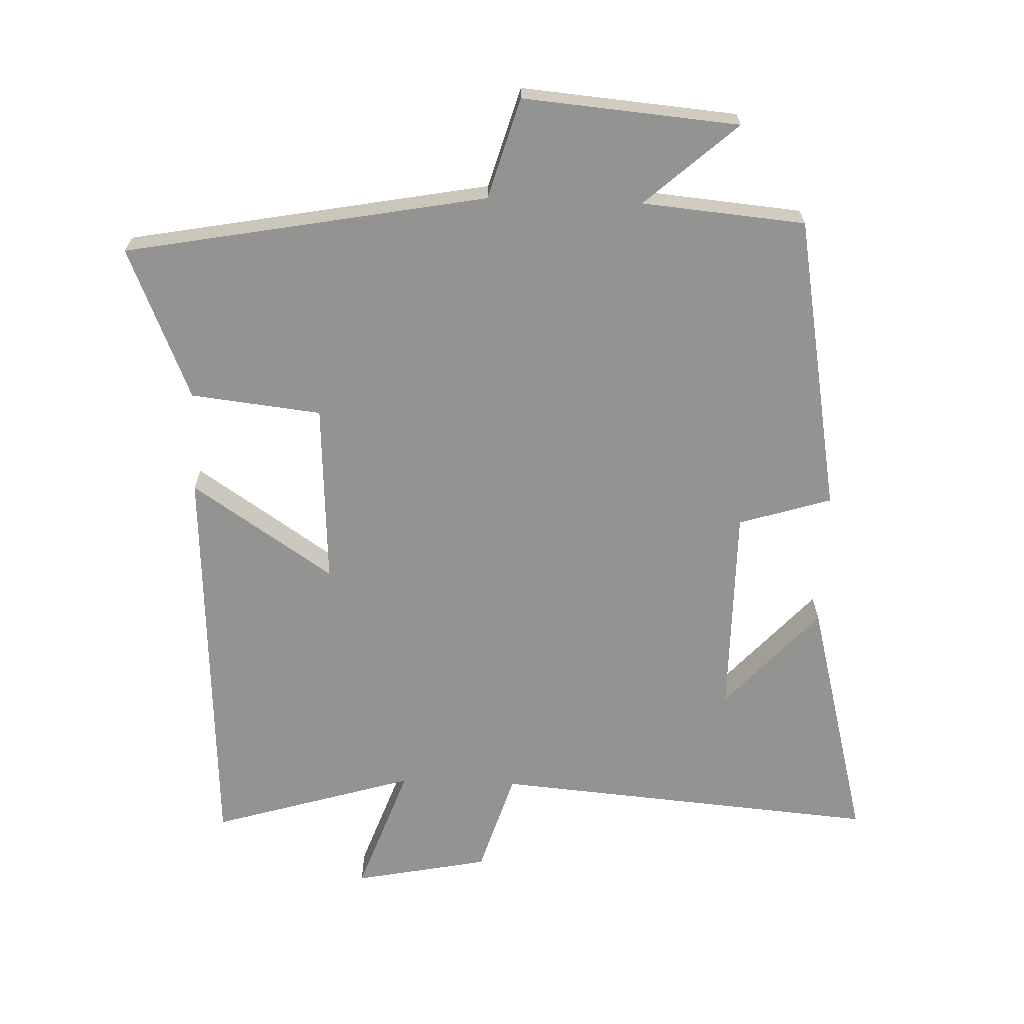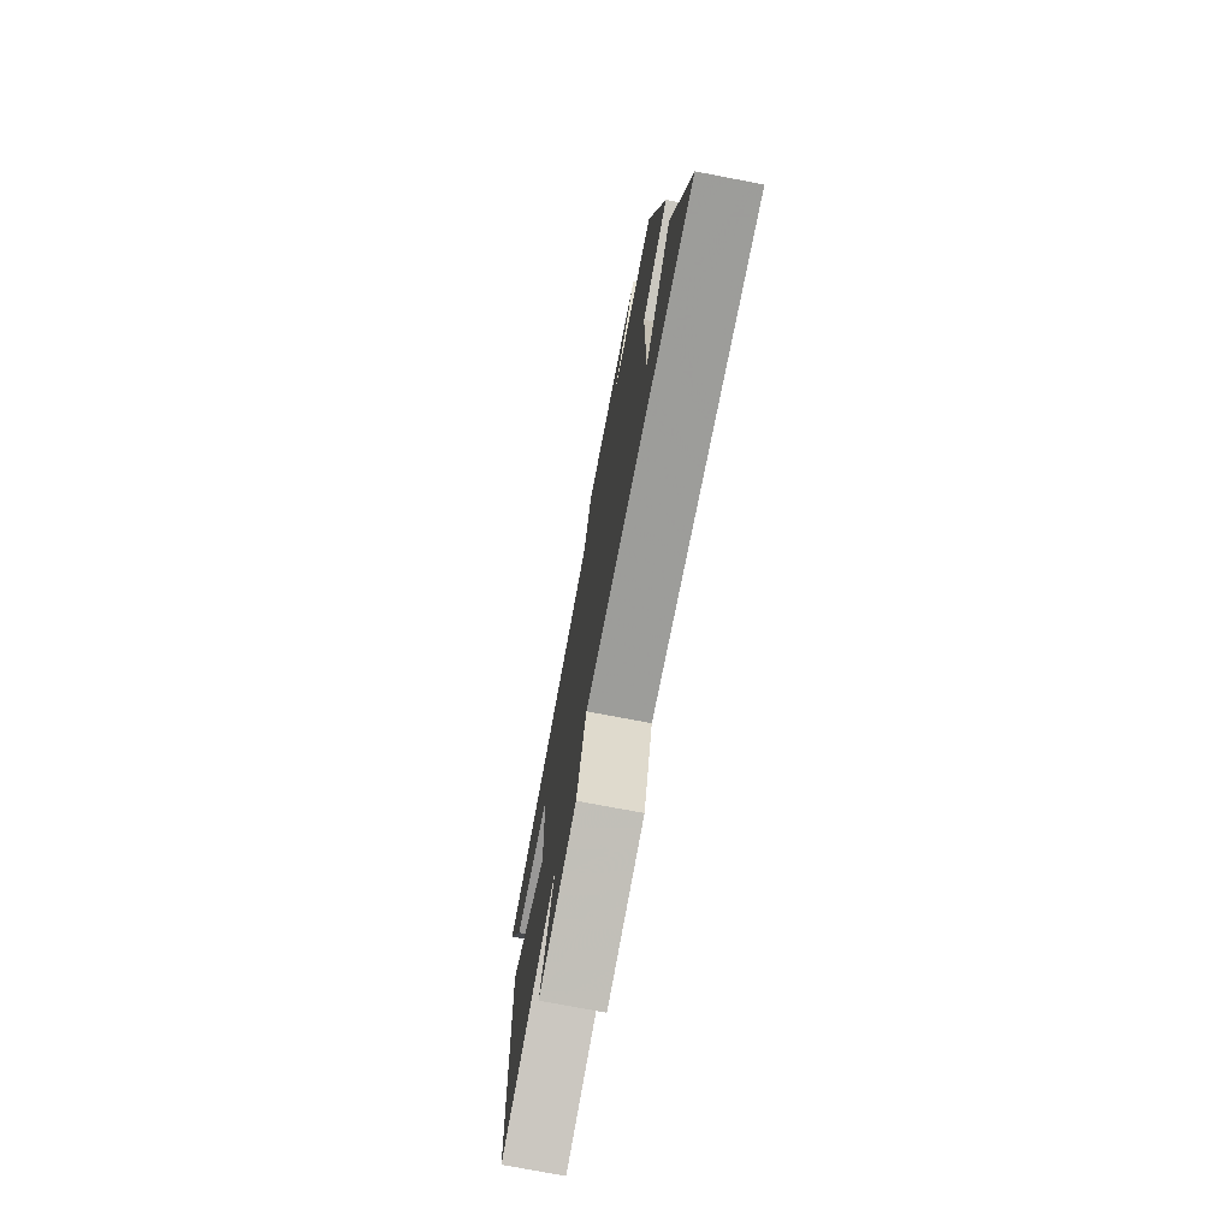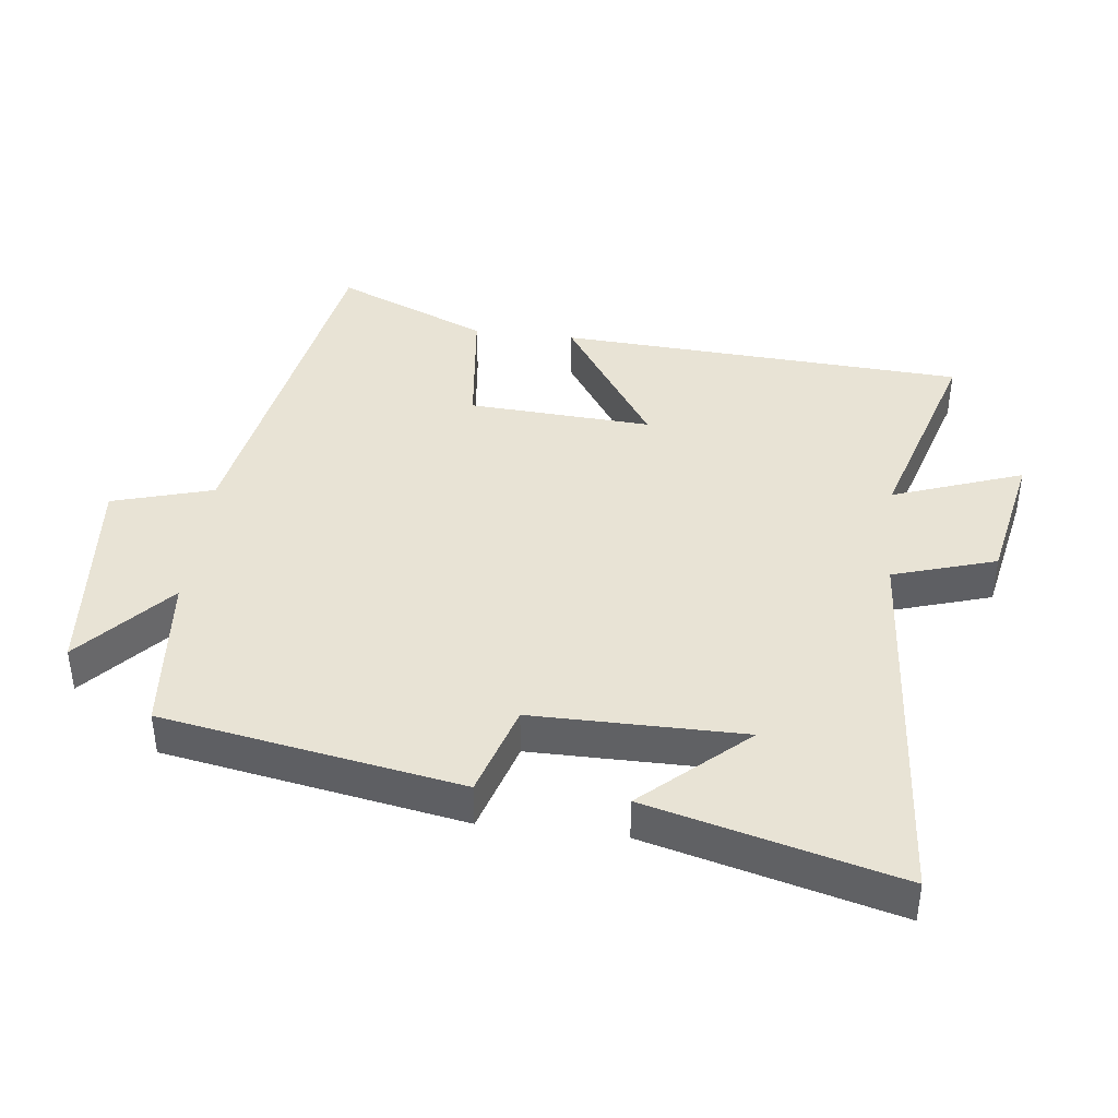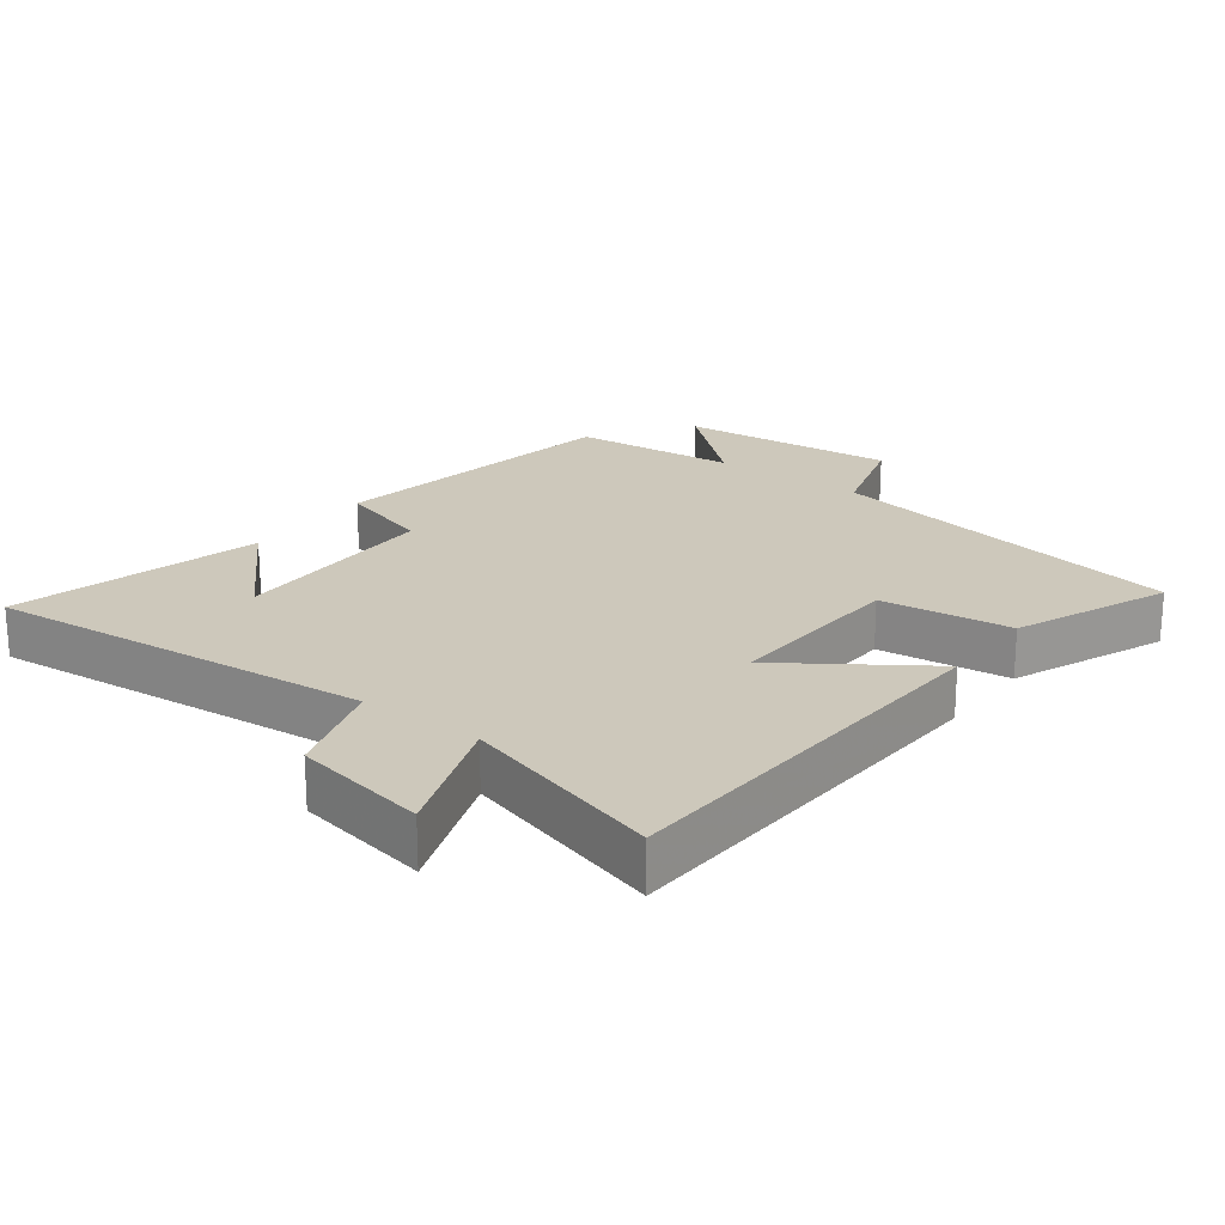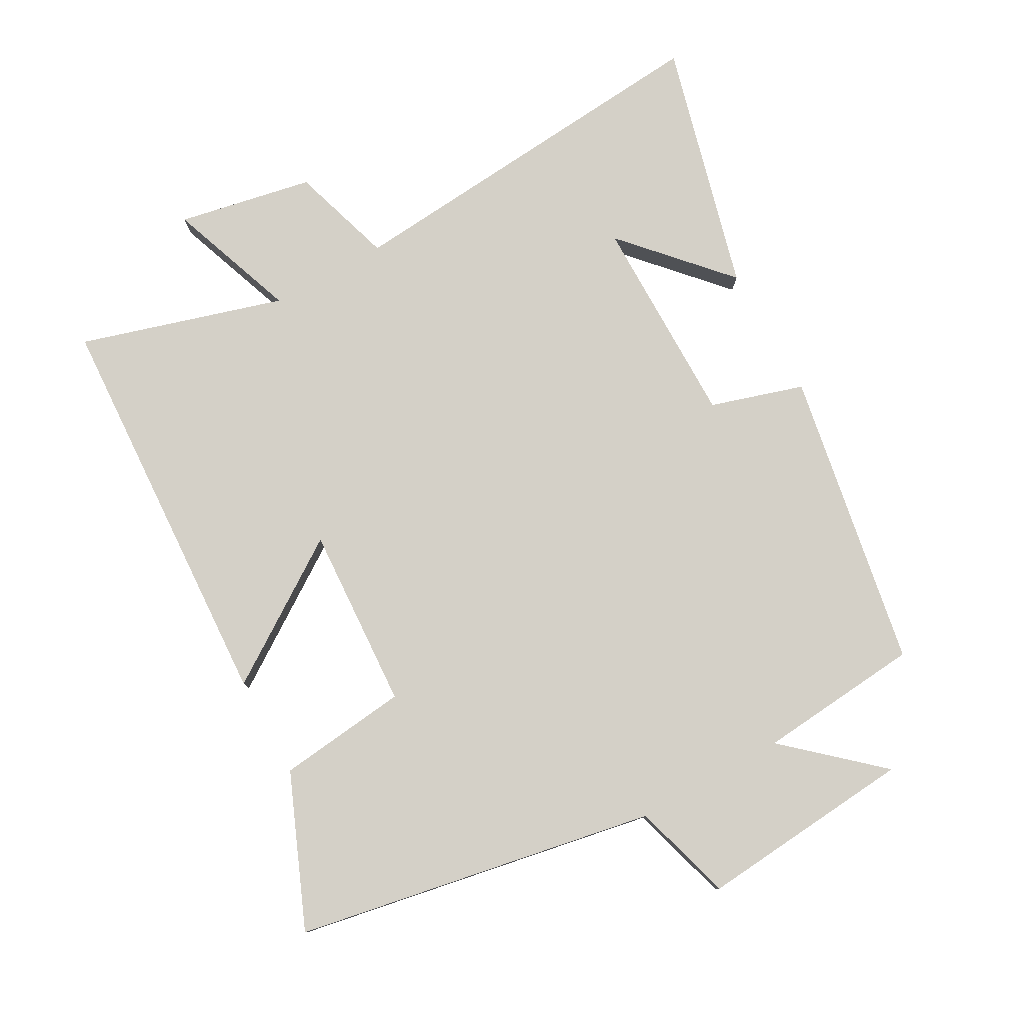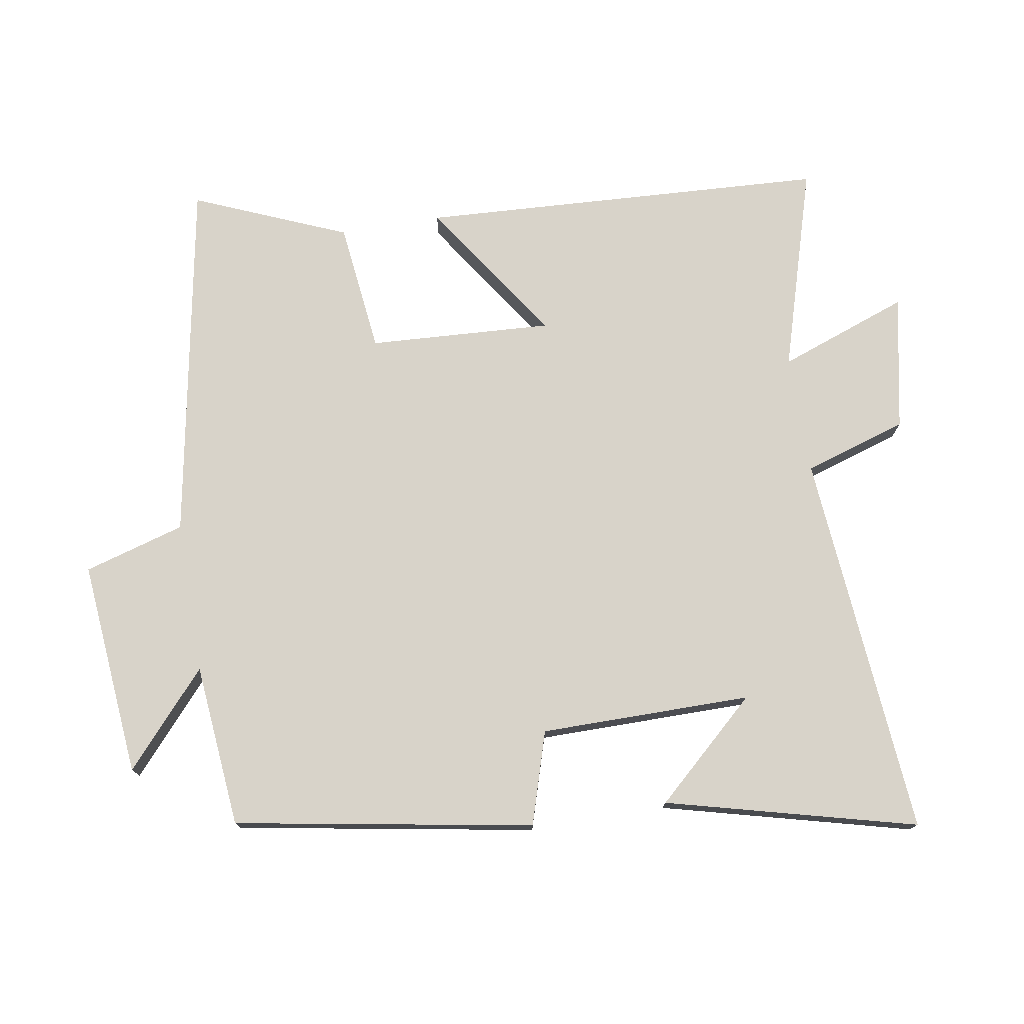
<metadata>
{"format":"obj","ext":"obj","renderer":"f3d","projection":"perspective","resolution":1024,"background":"white","views":[{"elev":-66.7,"azim":-2.0,"up":"+Y"},{"elev":-75.1,"azim":79.2,"up":"+Z"},{"elev":41.2,"azim":96.8,"up":"+Y"},{"elev":21.8,"azim":-143.5,"up":"+Y"},{"elev":79.9,"azim":-29.1,"up":"+Y"},{"elev":76.0,"azim":80.4,"up":"+Y"}]}
</metadata>
<code>
v -0.596 0.07 0.4
v -0.054 0.07 0.5
v -0.01 0.07 0.651
v 0.314 0.07 0.623
v 0.176 0.07 0.5
v 0.421 0.07 0.478
v 0.5 0.07 0.031
v 0.361 0.07 -0.012
v 0.361 0.07 -0.328
v 0.5 0.07 -0.175
v 0.597 0.07 -0.548
v 0.018 0.07 -0.5
v -0.03 0.07 -0.654
v -0.232 0.07 -0.694
v -0.162 0.07 -0.5
v -0.466 0.07 -0.591
v -0.5 0.07 0.018
v -0.288 0.07 -0.124
v -0.304 0.07 0.15
v -0.5 0.07 0.172
v -0.596 0 0.4
v -0.054 0 0.5
v -0.01 0 0.651
v 0.314 0 0.623
v 0.176 0 0.5
v 0.421 0 0.478
v 0.5 0 0.031
v 0.361 0 -0.012
v 0.361 0 -0.328
v 0.5 0 -0.175
v 0.597 0 -0.548
v 0.018 0 -0.5
v -0.03 0 -0.654
v -0.232 0 -0.694
v -0.162 0 -0.5
v -0.466 0 -0.591
v -0.5 0 0.018
v -0.288 0 -0.124
v -0.304 0 0.15
v -0.5 0 0.172
f 19 20 1 2
f 18 19 2
f 15 16 17 18
f 15 18 2
f 12 13 14 15
f 12 15 2 3
f 9 10 11
f 9 11 12
f 8 9 12 3
f 5 6 7 8
f 3 4 5
f 3 5 8
f 22 21 40 39
f 22 39 38
f 38 37 36 35
f 22 38 35
f 35 34 33 32
f 23 22 35 32
f 31 30 29
f 32 31 29
f 23 32 29 28
f 28 27 26 25
f 25 24 23
f 28 25 23
f 1 21 22 2
f 2 22 23 3
f 3 23 24 4
f 4 24 25 5
f 5 25 26 6
f 6 26 27 7
f 7 27 28 8
f 8 28 29 9
f 9 29 30 10
f 10 30 31 11
f 11 31 32 12
f 12 32 33 13
f 13 33 34 14
f 14 34 35 15
f 15 35 36 16
f 16 36 37 17
f 17 37 38 18
f 18 38 39 19
f 19 39 40 20
f 20 40 21 1

</code>
